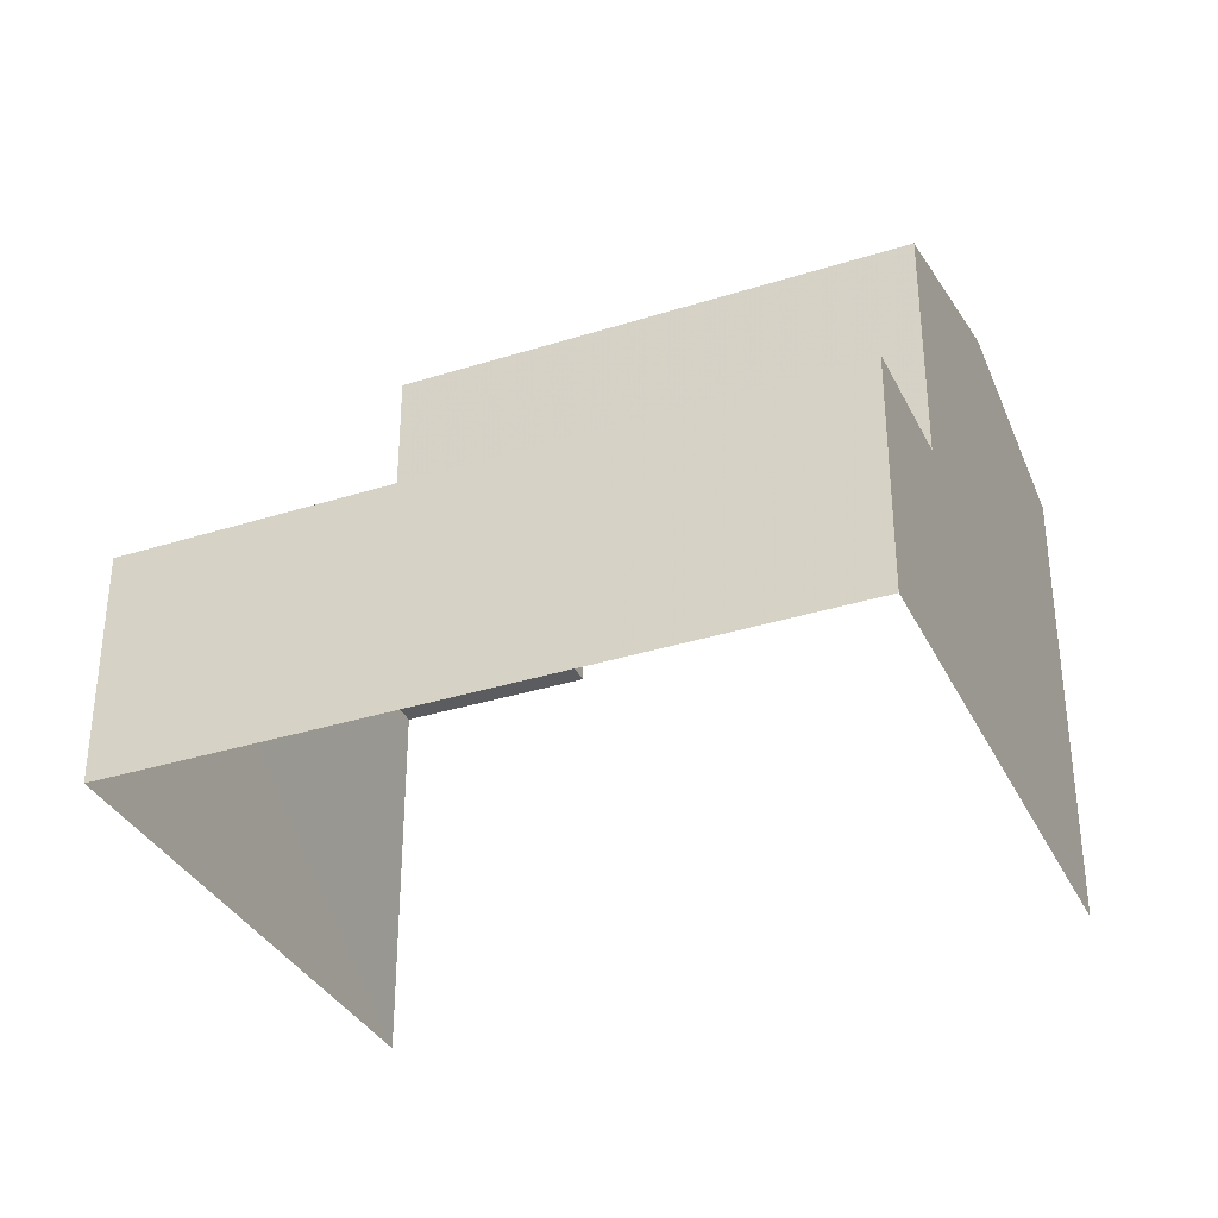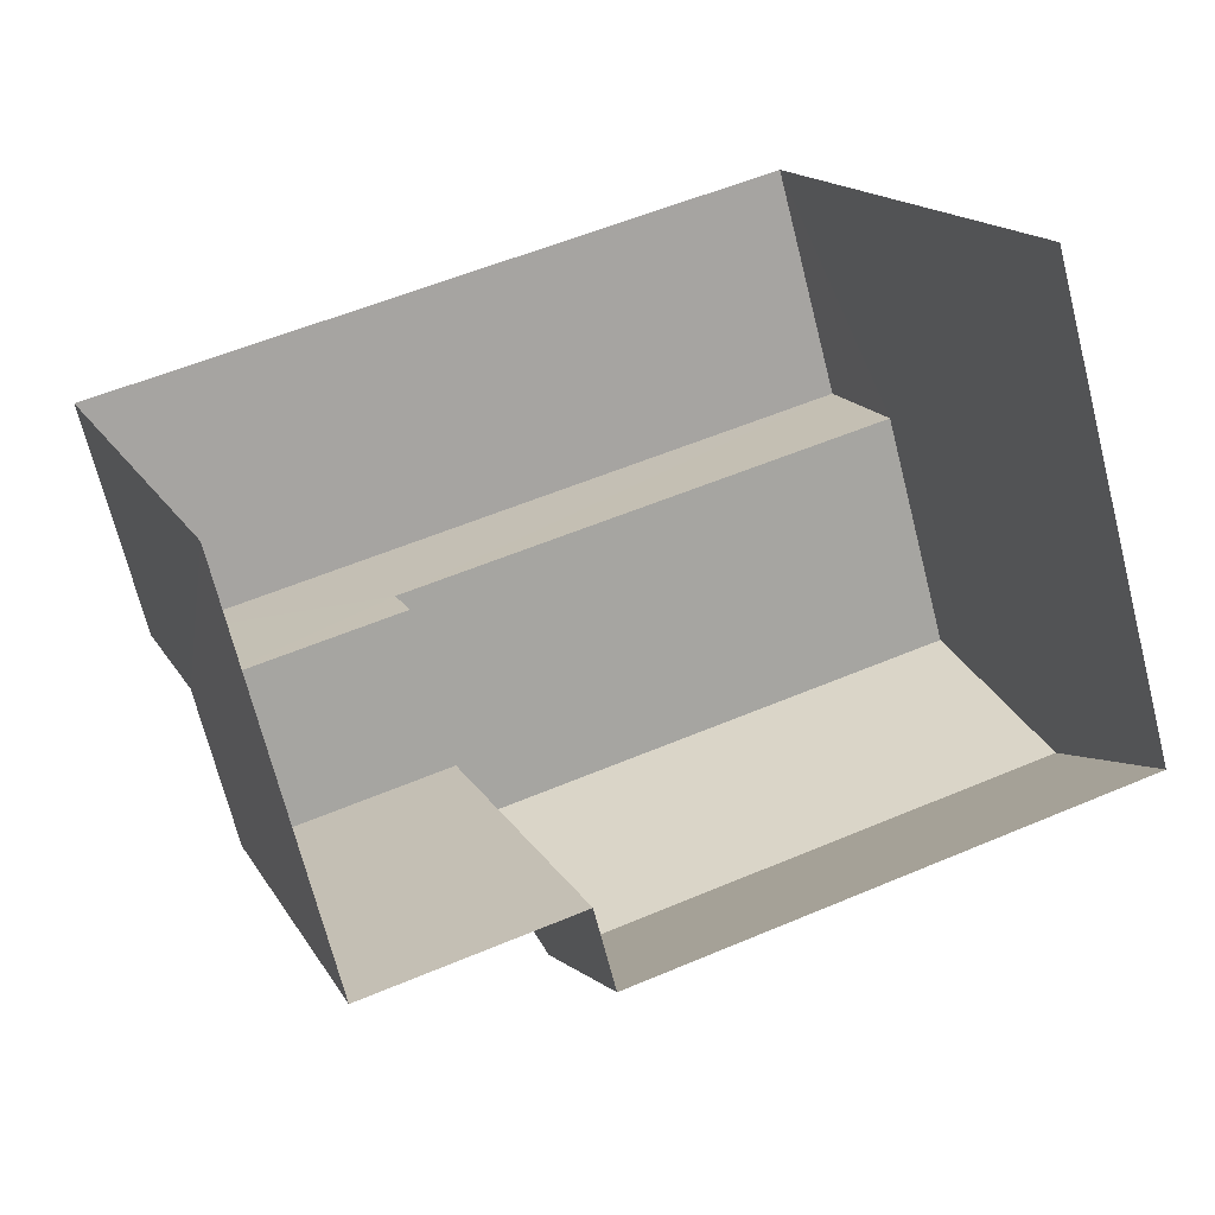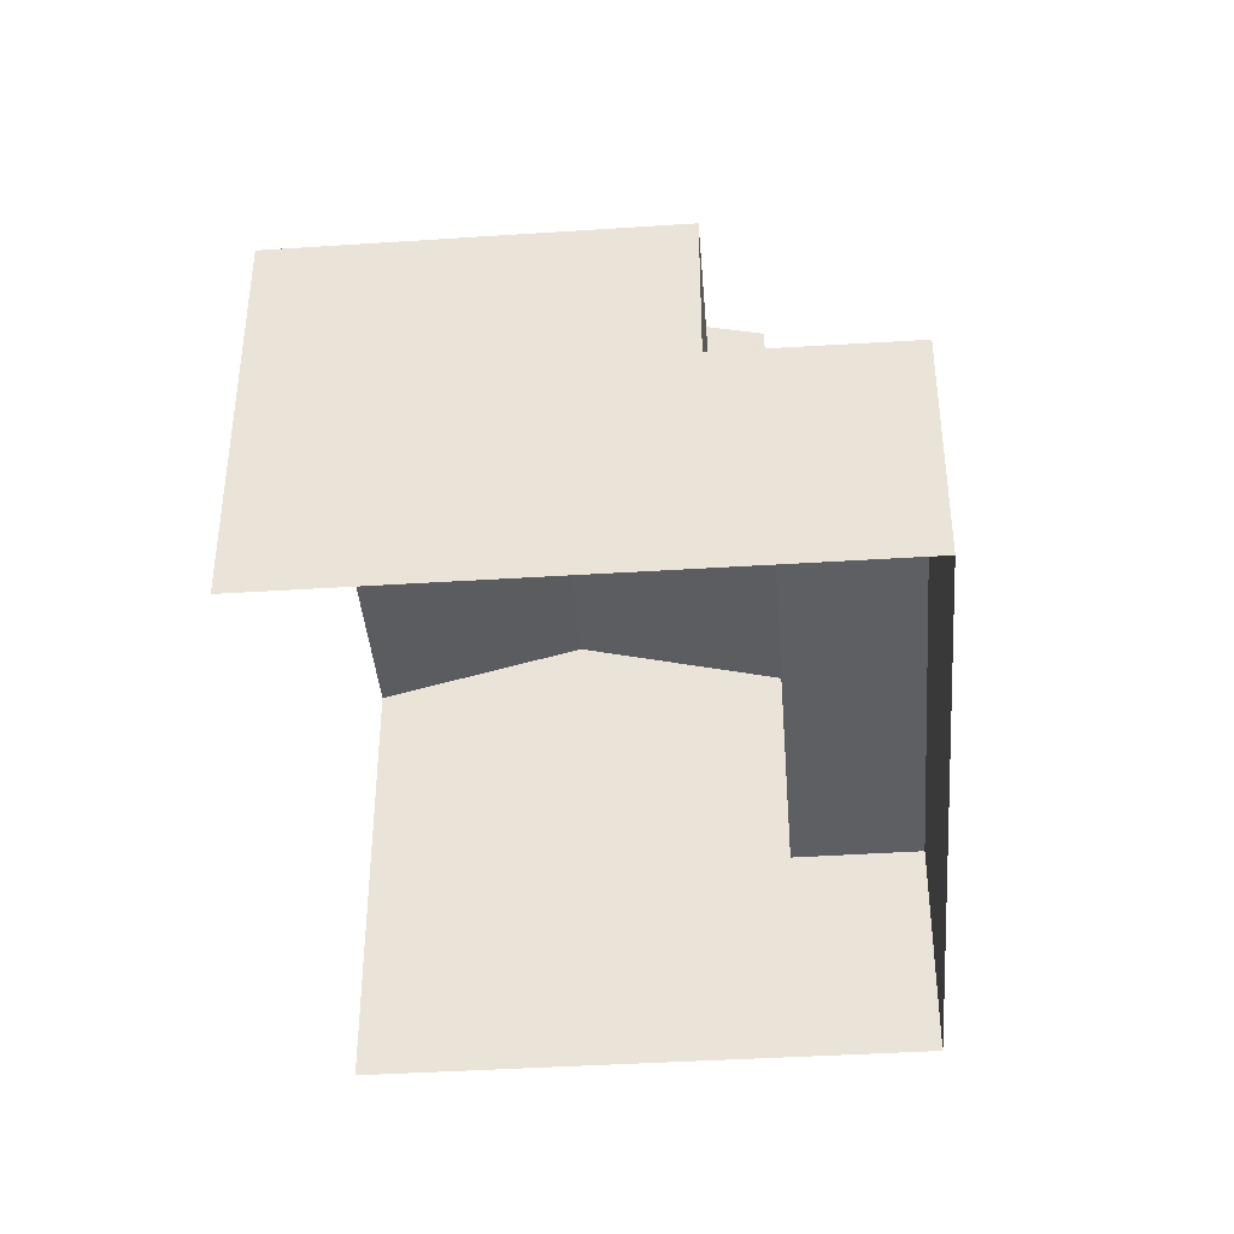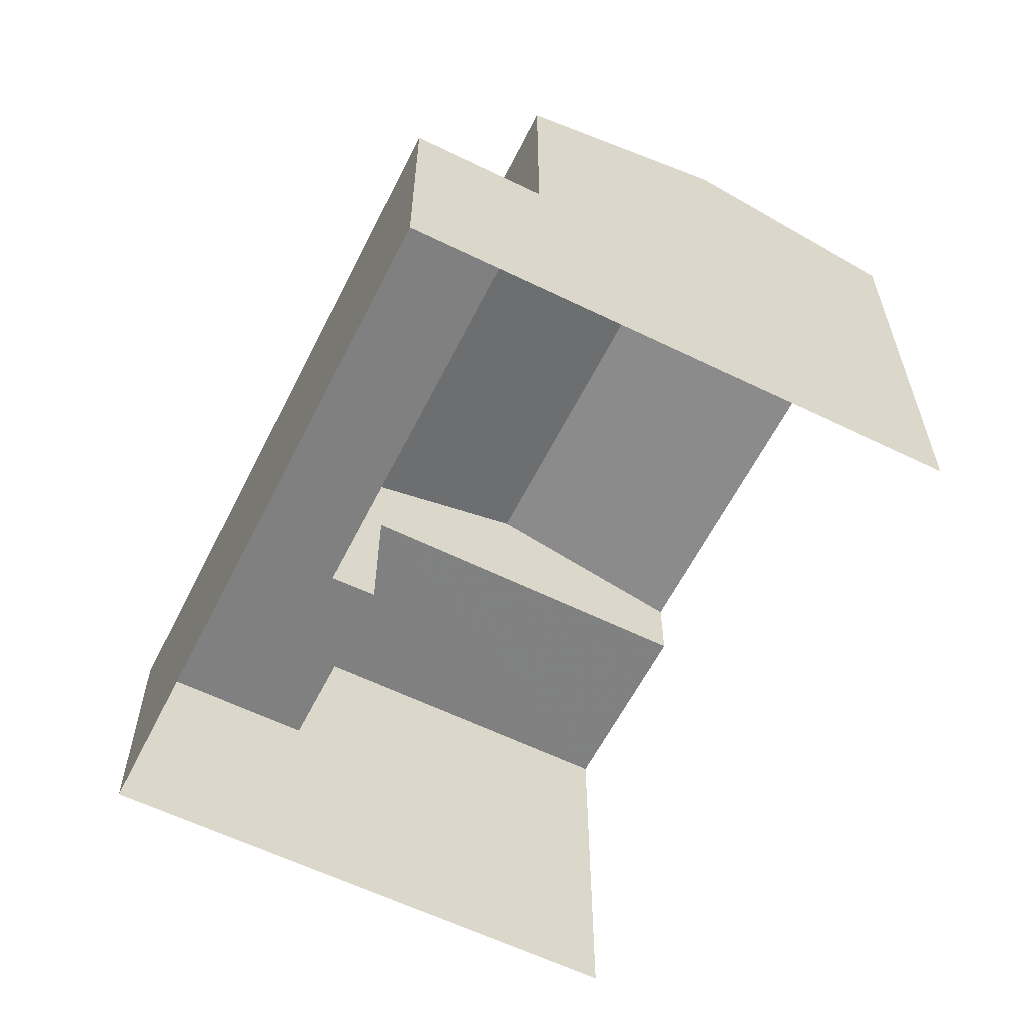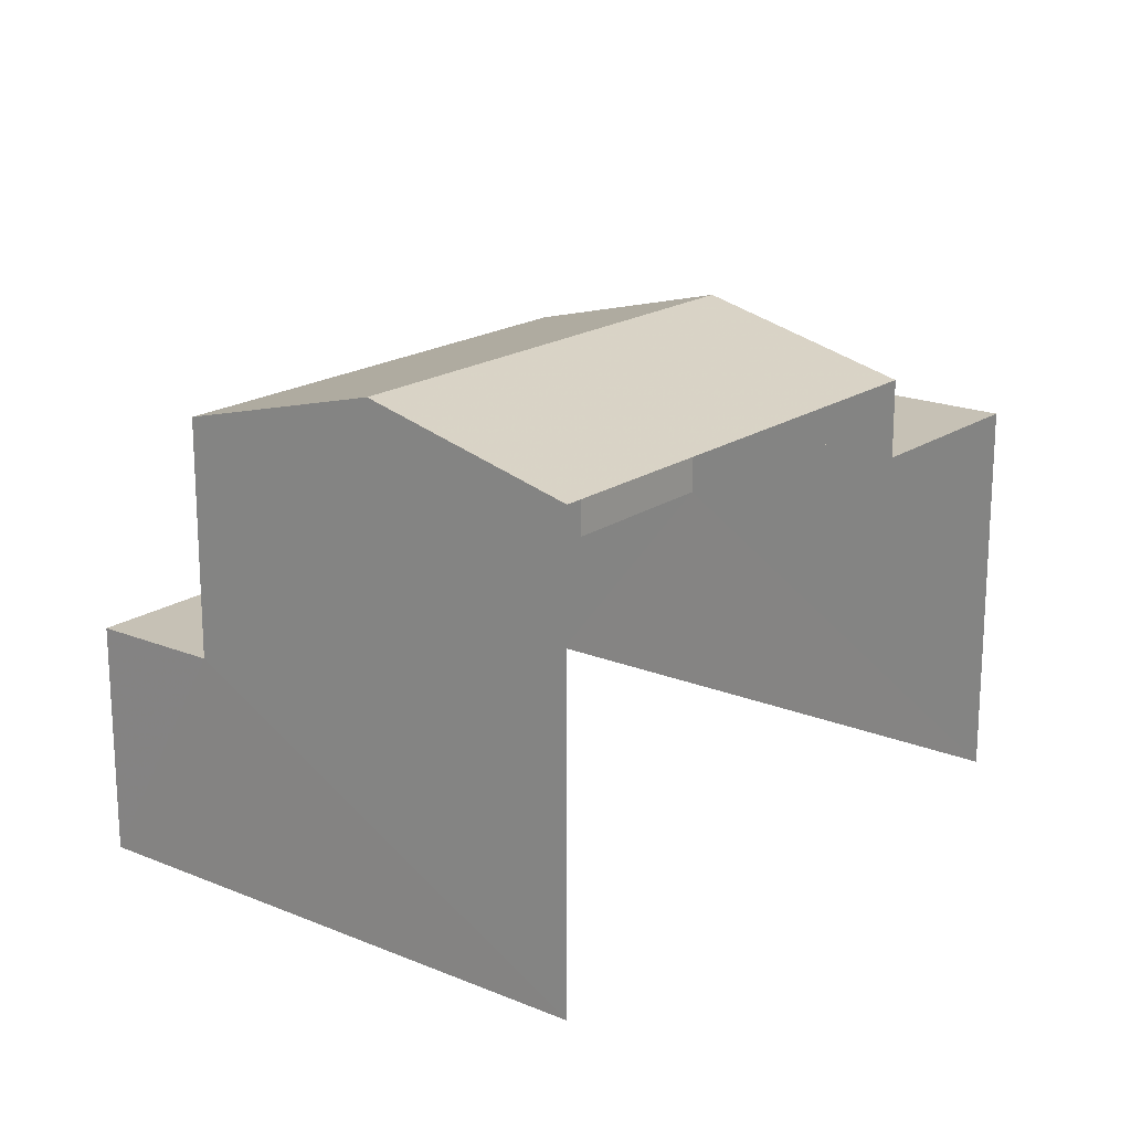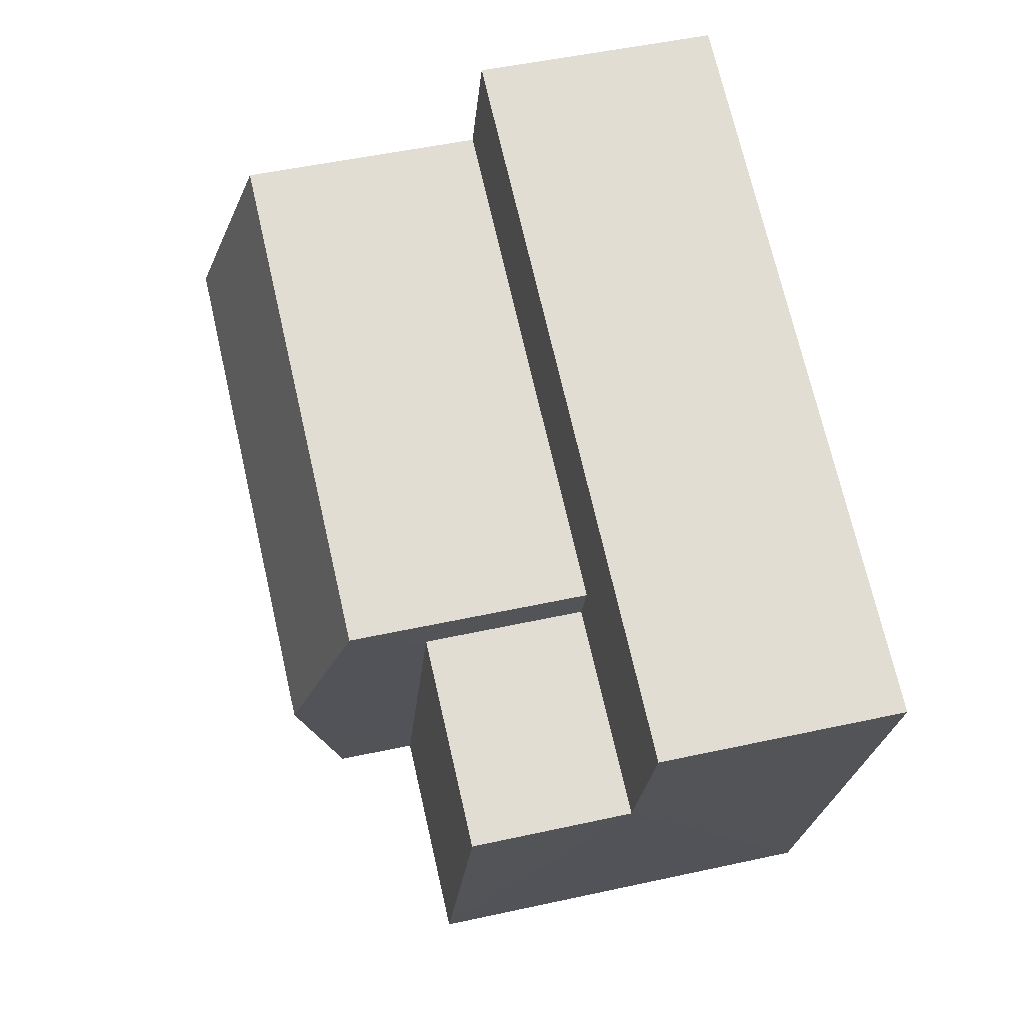
<metadata>
{"format":"obj","ext":"obj","renderer":"f3d","projection":"perspective","resolution":1024,"background":"white","views":[{"elev":-34.4,"azim":-177.0,"up":"+Z"},{"elev":-69.9,"azim":-165.8,"up":"+Y"},{"elev":-40.2,"azim":74.4,"up":"+Z"},{"elev":-60.2,"azim":-136.7,"up":"+Z"},{"elev":18.7,"azim":-72.0,"up":"+Z"},{"elev":49.4,"azim":76.3,"up":"+Y"}]}
</metadata>
<code>
v -2.242e+05 -1.281e+05 14.58
v -2.242e+05 -1.281e+05 14.58
v -2.242e+05 -1.281e+05 14.58
v -2.242e+05 -1.281e+05 14.58
v -2.242e+05 -1.281e+05 18.69
v -2.242e+05 -1.281e+05 18.69
v -2.242e+05 -1.281e+05 18.69
v -2.242e+05 -1.281e+05 18.69
v -2.242e+05 -1.281e+05 18.69
v -2.242e+05 -1.281e+05 18.69
v -2.242e+05 -1.281e+05 23.78
v -2.242e+05 -1.281e+05 22.83
v -2.242e+05 -1.281e+05 23.78
v -2.242e+05 -1.281e+05 22.83
v -2.242e+05 -1.281e+05 22.83
v -2.242e+05 -1.281e+05 22.83
v -2.242e+05 -1.281e+05 21.46
v -2.242e+05 -1.281e+05 21.46
v -2.242e+05 -1.281e+05 21.46
v -2.242e+05 -1.281e+05 21.46
f 1 2 3
f 1 4 2
f 12 14 20
f 14 4 20
f 20 1 18
f 20 4 1
f 5 6 7
f 6 8 7
f 7 9 10
f 7 8 9
f 11 12 13
f 11 14 12
f 13 15 11
f 13 16 15
f 17 18 19
f 17 20 18
f 5 7 17
f 20 17 13
f 12 20 13
f 7 16 17
f 17 16 13
f 9 2 10
f 11 15 10
f 11 10 14
f 10 2 4
f 14 10 4
f 19 18 6
f 18 1 6
f 6 3 8
f 6 1 3
f 17 19 6
f 5 17 6
f 9 3 2
f 9 8 3
f 10 15 16
f 7 10 16

</code>
